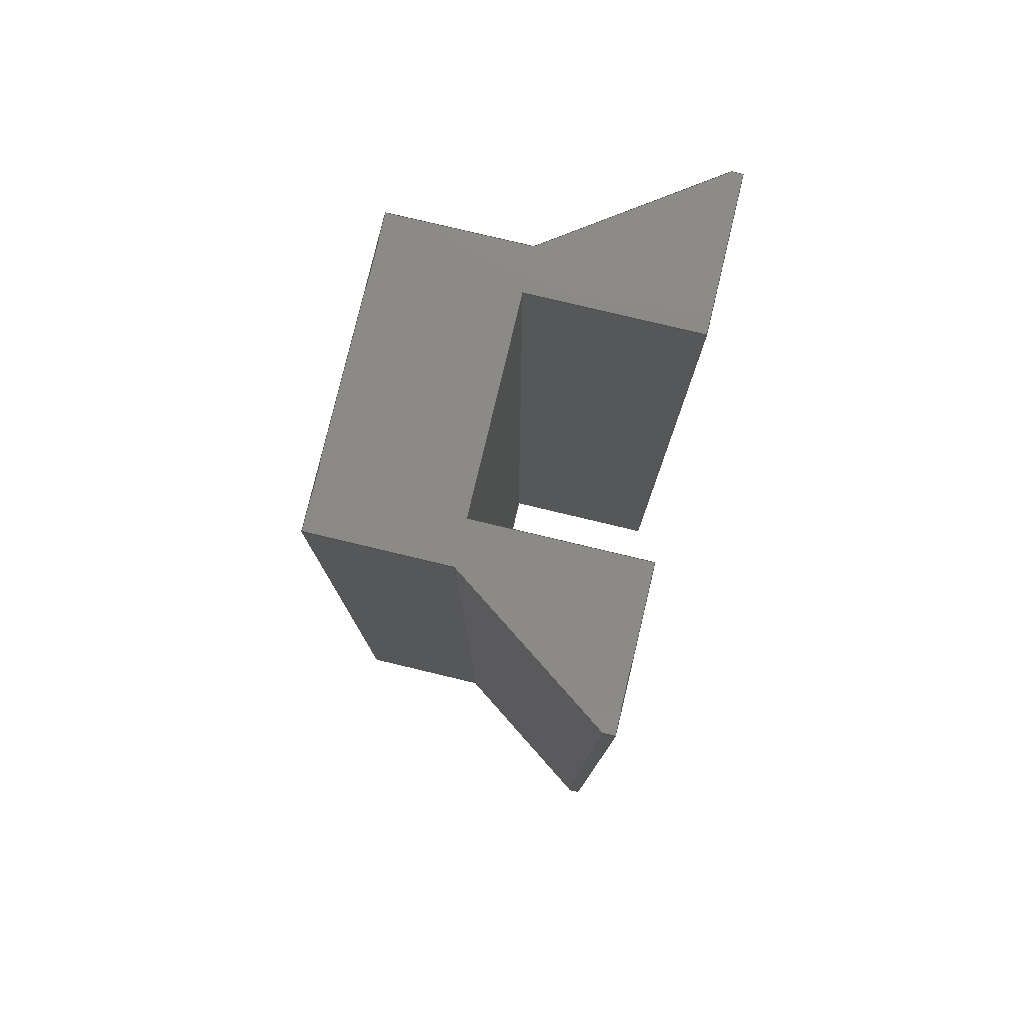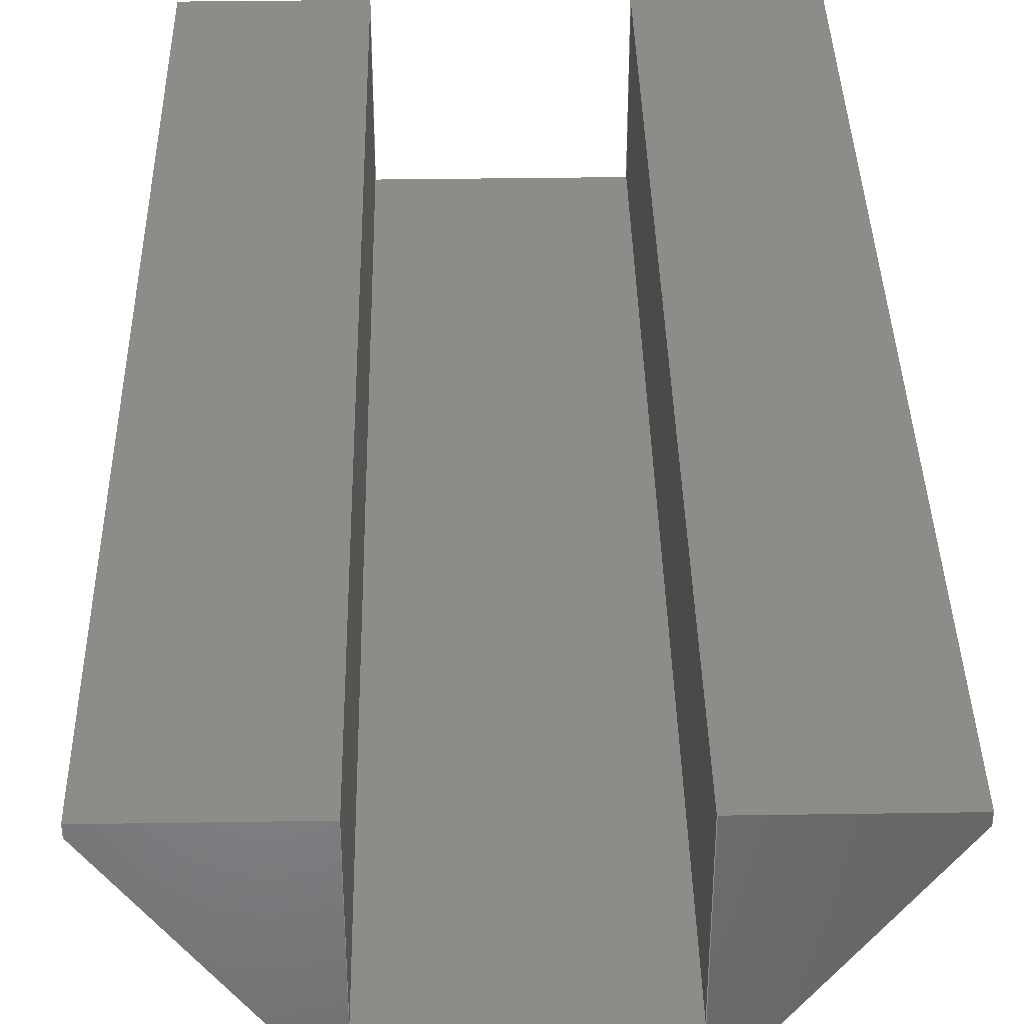
<metadata>
{"format":"step","ext":"step","renderer":"f3d","projection":"perspective","resolution":1024,"background":"white","views":[{"elev":79.1,"azim":-76.6,"up":"+Y"},{"elev":37.2,"azim":-1.1,"up":"+Z"}]}
</metadata>
<code>
ISO-10303-21;
DATA;
#1=MECHANICAL_DESIGN_GEOMETRIC_PRESENTATION_REPRESENTATION('',(#4),#438);
#2=SHAPE_REPRESENTATION_RELATIONSHIP('SRR','None',#445,#3);
#3=ADVANCED_BREP_SHAPE_REPRESENTATION('',(#5),#437);
#4=STYLED_ITEM('',(#454),#5);
#5=MANIFOLD_SOLID_BREP('Body1',#266);
#6=FACE_OUTER_BOUND('',#20,.T.);
#7=FACE_OUTER_BOUND('',#21,.T.);
#8=FACE_OUTER_BOUND('',#22,.T.);
#9=FACE_OUTER_BOUND('',#23,.T.);
#10=FACE_OUTER_BOUND('',#24,.T.);
#11=FACE_OUTER_BOUND('',#25,.T.);
#12=FACE_OUTER_BOUND('',#26,.T.);
#13=FACE_OUTER_BOUND('',#27,.T.);
#14=FACE_OUTER_BOUND('',#28,.T.);
#15=FACE_OUTER_BOUND('',#29,.T.);
#16=FACE_OUTER_BOUND('',#30,.T.);
#17=FACE_OUTER_BOUND('',#31,.T.);
#18=FACE_OUTER_BOUND('',#32,.T.);
#19=FACE_OUTER_BOUND('',#33,.T.);
#20=EDGE_LOOP('',(#166,#167,#168,#169));
#21=EDGE_LOOP('',(#170,#171,#172,#173));
#22=EDGE_LOOP('',(#174,#175,#176,#177));
#23=EDGE_LOOP('',(#178,#179,#180,#181));
#24=EDGE_LOOP('',(#182,#183,#184,#185));
#25=EDGE_LOOP('',(#186,#187,#188,#189));
#26=EDGE_LOOP('',(#190,#191,#192,#193));
#27=EDGE_LOOP('',(#194,#195,#196,#197));
#28=EDGE_LOOP('',(#198,#199,#200,#201));
#29=EDGE_LOOP('',(#202,#203,#204,#205));
#30=EDGE_LOOP('',(#206,#207,#208,#209));
#31=EDGE_LOOP('',(#210,#211,#212,#213));
#32=EDGE_LOOP('',(#214,#215,#216,#217,#218,#219,#220,#221,#222,#223,#224,
#225));
#33=EDGE_LOOP('',(#226,#227,#228,#229,#230,#231,#232,#233,#234,#235,#236,
#237));
#34=LINE('',#364,#70);
#35=LINE('',#366,#71);
#36=LINE('',#368,#72);
#37=LINE('',#369,#73);
#38=LINE('',#372,#74);
#39=LINE('',#374,#75);
#40=LINE('',#375,#76);
#41=LINE('',#378,#77);
#42=LINE('',#380,#78);
#43=LINE('',#381,#79);
#44=LINE('',#384,#80);
#45=LINE('',#386,#81);
#46=LINE('',#387,#82);
#47=LINE('',#390,#83);
#48=LINE('',#392,#84);
#49=LINE('',#393,#85);
#50=LINE('',#396,#86);
#51=LINE('',#398,#87);
#52=LINE('',#399,#88);
#53=LINE('',#402,#89);
#54=LINE('',#404,#90);
#55=LINE('',#405,#91);
#56=LINE('',#408,#92);
#57=LINE('',#410,#93);
#58=LINE('',#411,#94);
#59=LINE('',#414,#95);
#60=LINE('',#416,#96);
#61=LINE('',#417,#97);
#62=LINE('',#420,#98);
#63=LINE('',#422,#99);
#64=LINE('',#423,#100);
#65=LINE('',#426,#101);
#66=LINE('',#428,#102);
#67=LINE('',#429,#103);
#68=LINE('',#431,#104);
#69=LINE('',#432,#105);
#70=VECTOR('',#298,10);
#71=VECTOR('',#299,10);
#72=VECTOR('',#300,10);
#73=VECTOR('',#301,10);
#74=VECTOR('',#304,10);
#75=VECTOR('',#305,10);
#76=VECTOR('',#306,10);
#77=VECTOR('',#309,10);
#78=VECTOR('',#310,10);
#79=VECTOR('',#311,10);
#80=VECTOR('',#314,10);
#81=VECTOR('',#315,10);
#82=VECTOR('',#316,10);
#83=VECTOR('',#319,10);
#84=VECTOR('',#320,10);
#85=VECTOR('',#321,10);
#86=VECTOR('',#324,10);
#87=VECTOR('',#325,10);
#88=VECTOR('',#326,10);
#89=VECTOR('',#329,10);
#90=VECTOR('',#330,10);
#91=VECTOR('',#331,10);
#92=VECTOR('',#334,10);
#93=VECTOR('',#335,10);
#94=VECTOR('',#336,10);
#95=VECTOR('',#339,10);
#96=VECTOR('',#340,10);
#97=VECTOR('',#341,10);
#98=VECTOR('',#344,10);
#99=VECTOR('',#345,10);
#100=VECTOR('',#346,10);
#101=VECTOR('',#349,10);
#102=VECTOR('',#350,10);
#103=VECTOR('',#351,10);
#104=VECTOR('',#354,10);
#105=VECTOR('',#355,10);
#106=VERTEX_POINT('',#362);
#107=VERTEX_POINT('',#363);
#108=VERTEX_POINT('',#365);
#109=VERTEX_POINT('',#367);
#110=VERTEX_POINT('',#371);
#111=VERTEX_POINT('',#373);
#112=VERTEX_POINT('',#377);
#113=VERTEX_POINT('',#379);
#114=VERTEX_POINT('',#383);
#115=VERTEX_POINT('',#385);
#116=VERTEX_POINT('',#389);
#117=VERTEX_POINT('',#391);
#118=VERTEX_POINT('',#395);
#119=VERTEX_POINT('',#397);
#120=VERTEX_POINT('',#401);
#121=VERTEX_POINT('',#403);
#122=VERTEX_POINT('',#407);
#123=VERTEX_POINT('',#409);
#124=VERTEX_POINT('',#413);
#125=VERTEX_POINT('',#415);
#126=VERTEX_POINT('',#419);
#127=VERTEX_POINT('',#421);
#128=VERTEX_POINT('',#425);
#129=VERTEX_POINT('',#427);
#130=EDGE_CURVE('',#106,#107,#34,.T.);
#131=EDGE_CURVE('',#106,#108,#35,.T.);
#132=EDGE_CURVE('',#109,#108,#36,.T.);
#133=EDGE_CURVE('',#107,#109,#37,.T.);
#134=EDGE_CURVE('',#107,#110,#38,.T.);
#135=EDGE_CURVE('',#111,#109,#39,.T.);
#136=EDGE_CURVE('',#110,#111,#40,.T.);
#137=EDGE_CURVE('',#110,#112,#41,.T.);
#138=EDGE_CURVE('',#113,#111,#42,.T.);
#139=EDGE_CURVE('',#112,#113,#43,.T.);
#140=EDGE_CURVE('',#112,#114,#44,.T.);
#141=EDGE_CURVE('',#115,#113,#45,.T.);
#142=EDGE_CURVE('',#114,#115,#46,.T.);
#143=EDGE_CURVE('',#114,#116,#47,.T.);
#144=EDGE_CURVE('',#117,#115,#48,.T.);
#145=EDGE_CURVE('',#116,#117,#49,.T.);
#146=EDGE_CURVE('',#118,#116,#50,.T.);
#147=EDGE_CURVE('',#119,#117,#51,.T.);
#148=EDGE_CURVE('',#118,#119,#52,.T.);
#149=EDGE_CURVE('',#120,#118,#53,.T.);
#150=EDGE_CURVE('',#121,#119,#54,.T.);
#151=EDGE_CURVE('',#120,#121,#55,.T.);
#152=EDGE_CURVE('',#122,#120,#56,.T.);
#153=EDGE_CURVE('',#123,#121,#57,.T.);
#154=EDGE_CURVE('',#122,#123,#58,.T.);
#155=EDGE_CURVE('',#124,#122,#59,.T.);
#156=EDGE_CURVE('',#125,#123,#60,.T.);
#157=EDGE_CURVE('',#124,#125,#61,.T.);
#158=EDGE_CURVE('',#126,#124,#62,.T.);
#159=EDGE_CURVE('',#127,#125,#63,.T.);
#160=EDGE_CURVE('',#126,#127,#64,.T.);
#161=EDGE_CURVE('',#128,#126,#65,.T.);
#162=EDGE_CURVE('',#129,#127,#66,.T.);
#163=EDGE_CURVE('',#128,#129,#67,.T.);
#164=EDGE_CURVE('',#128,#106,#68,.T.);
#165=EDGE_CURVE('',#108,#129,#69,.T.);
#166=ORIENTED_EDGE('',*,*,#130,.F.);
#167=ORIENTED_EDGE('',*,*,#131,.T.);
#168=ORIENTED_EDGE('',*,*,#132,.F.);
#169=ORIENTED_EDGE('',*,*,#133,.F.);
#170=ORIENTED_EDGE('',*,*,#134,.F.);
#171=ORIENTED_EDGE('',*,*,#133,.T.);
#172=ORIENTED_EDGE('',*,*,#135,.F.);
#173=ORIENTED_EDGE('',*,*,#136,.F.);
#174=ORIENTED_EDGE('',*,*,#137,.F.);
#175=ORIENTED_EDGE('',*,*,#136,.T.);
#176=ORIENTED_EDGE('',*,*,#138,.F.);
#177=ORIENTED_EDGE('',*,*,#139,.F.);
#178=ORIENTED_EDGE('',*,*,#140,.F.);
#179=ORIENTED_EDGE('',*,*,#139,.T.);
#180=ORIENTED_EDGE('',*,*,#141,.F.);
#181=ORIENTED_EDGE('',*,*,#142,.F.);
#182=ORIENTED_EDGE('',*,*,#143,.F.);
#183=ORIENTED_EDGE('',*,*,#142,.T.);
#184=ORIENTED_EDGE('',*,*,#144,.F.);
#185=ORIENTED_EDGE('',*,*,#145,.F.);
#186=ORIENTED_EDGE('',*,*,#146,.T.);
#187=ORIENTED_EDGE('',*,*,#145,.T.);
#188=ORIENTED_EDGE('',*,*,#147,.F.);
#189=ORIENTED_EDGE('',*,*,#148,.F.);
#190=ORIENTED_EDGE('',*,*,#149,.T.);
#191=ORIENTED_EDGE('',*,*,#148,.T.);
#192=ORIENTED_EDGE('',*,*,#150,.F.);
#193=ORIENTED_EDGE('',*,*,#151,.F.);
#194=ORIENTED_EDGE('',*,*,#152,.T.);
#195=ORIENTED_EDGE('',*,*,#151,.T.);
#196=ORIENTED_EDGE('',*,*,#153,.F.);
#197=ORIENTED_EDGE('',*,*,#154,.F.);
#198=ORIENTED_EDGE('',*,*,#155,.T.);
#199=ORIENTED_EDGE('',*,*,#154,.T.);
#200=ORIENTED_EDGE('',*,*,#156,.F.);
#201=ORIENTED_EDGE('',*,*,#157,.F.);
#202=ORIENTED_EDGE('',*,*,#158,.T.);
#203=ORIENTED_EDGE('',*,*,#157,.T.);
#204=ORIENTED_EDGE('',*,*,#159,.F.);
#205=ORIENTED_EDGE('',*,*,#160,.F.);
#206=ORIENTED_EDGE('',*,*,#161,.T.);
#207=ORIENTED_EDGE('',*,*,#160,.T.);
#208=ORIENTED_EDGE('',*,*,#162,.F.);
#209=ORIENTED_EDGE('',*,*,#163,.F.);
#210=ORIENTED_EDGE('',*,*,#164,.F.);
#211=ORIENTED_EDGE('',*,*,#163,.T.);
#212=ORIENTED_EDGE('',*,*,#165,.F.);
#213=ORIENTED_EDGE('',*,*,#131,.F.);
#214=ORIENTED_EDGE('',*,*,#165,.T.);
#215=ORIENTED_EDGE('',*,*,#162,.T.);
#216=ORIENTED_EDGE('',*,*,#159,.T.);
#217=ORIENTED_EDGE('',*,*,#156,.T.);
#218=ORIENTED_EDGE('',*,*,#153,.T.);
#219=ORIENTED_EDGE('',*,*,#150,.T.);
#220=ORIENTED_EDGE('',*,*,#147,.T.);
#221=ORIENTED_EDGE('',*,*,#144,.T.);
#222=ORIENTED_EDGE('',*,*,#141,.T.);
#223=ORIENTED_EDGE('',*,*,#138,.T.);
#224=ORIENTED_EDGE('',*,*,#135,.T.);
#225=ORIENTED_EDGE('',*,*,#132,.T.);
#226=ORIENTED_EDGE('',*,*,#164,.T.);
#227=ORIENTED_EDGE('',*,*,#130,.T.);
#228=ORIENTED_EDGE('',*,*,#134,.T.);
#229=ORIENTED_EDGE('',*,*,#137,.T.);
#230=ORIENTED_EDGE('',*,*,#140,.T.);
#231=ORIENTED_EDGE('',*,*,#143,.T.);
#232=ORIENTED_EDGE('',*,*,#146,.F.);
#233=ORIENTED_EDGE('',*,*,#149,.F.);
#234=ORIENTED_EDGE('',*,*,#152,.F.);
#235=ORIENTED_EDGE('',*,*,#155,.F.);
#236=ORIENTED_EDGE('',*,*,#158,.F.);
#237=ORIENTED_EDGE('',*,*,#161,.F.);
#238=PLANE('',#280);
#239=PLANE('',#281);
#240=PLANE('',#282);
#241=PLANE('',#283);
#242=PLANE('',#284);
#243=PLANE('',#285);
#244=PLANE('',#286);
#245=PLANE('',#287);
#246=PLANE('',#288);
#247=PLANE('',#289);
#248=PLANE('',#290);
#249=PLANE('',#291);
#250=PLANE('',#292);
#251=PLANE('',#293);
#252=ADVANCED_FACE('',(#6),#238,.T.);
#253=ADVANCED_FACE('',(#7),#239,.T.);
#254=ADVANCED_FACE('',(#8),#240,.T.);
#255=ADVANCED_FACE('',(#9),#241,.T.);
#256=ADVANCED_FACE('',(#10),#242,.T.);
#257=ADVANCED_FACE('',(#11),#243,.T.);
#258=ADVANCED_FACE('',(#12),#244,.T.);
#259=ADVANCED_FACE('',(#13),#245,.T.);
#260=ADVANCED_FACE('',(#14),#246,.T.);
#261=ADVANCED_FACE('',(#15),#247,.T.);
#262=ADVANCED_FACE('',(#16),#248,.T.);
#263=ADVANCED_FACE('',(#17),#249,.T.);
#264=ADVANCED_FACE('',(#18),#250,.T.);
#265=ADVANCED_FACE('',(#19),#251,.F.);
#266=CLOSED_SHELL('',(#252,#253,#254,#255,#256,#257,#258,#259,#260,#261,
#262,#263,#264,#265));
#267=DERIVED_UNIT_ELEMENT(#269,1);
#268=DERIVED_UNIT_ELEMENT(#440,3);
#269=(
MASS_UNIT()
NAMED_UNIT(*)
SI_UNIT(.KILO.,.GRAM.)
);
#270=DERIVED_UNIT((#267,#268));
#271=MEASURE_REPRESENTATION_ITEM('density measure',
POSITIVE_RATIO_MEASURE(7850),#270);
#272=PROPERTY_DEFINITION_REPRESENTATION(#277,#274);
#273=PROPERTY_DEFINITION_REPRESENTATION(#278,#275);
#274=REPRESENTATION('material name',(#276),#437);
#275=REPRESENTATION('density',(#271),#437);
#276=DESCRIPTIVE_REPRESENTATION_ITEM('Steel, Paint Finish, Red',
'Steel, Paint Finish, Red');
#277=PROPERTY_DEFINITION('material property','material name',#447);
#278=PROPERTY_DEFINITION('material property','density of part',#447);
#279=AXIS2_PLACEMENT_3D('placement',#360,#294,#295);
#280=AXIS2_PLACEMENT_3D('',#361,#296,#297);
#281=AXIS2_PLACEMENT_3D('',#370,#302,#303);
#282=AXIS2_PLACEMENT_3D('',#376,#307,#308);
#283=AXIS2_PLACEMENT_3D('',#382,#312,#313);
#284=AXIS2_PLACEMENT_3D('',#388,#317,#318);
#285=AXIS2_PLACEMENT_3D('',#394,#322,#323);
#286=AXIS2_PLACEMENT_3D('',#400,#327,#328);
#287=AXIS2_PLACEMENT_3D('',#406,#332,#333);
#288=AXIS2_PLACEMENT_3D('',#412,#337,#338);
#289=AXIS2_PLACEMENT_3D('',#418,#342,#343);
#290=AXIS2_PLACEMENT_3D('',#424,#347,#348);
#291=AXIS2_PLACEMENT_3D('',#430,#352,#353);
#292=AXIS2_PLACEMENT_3D('',#433,#356,#357);
#293=AXIS2_PLACEMENT_3D('',#434,#358,#359);
#294=DIRECTION('axis',(0,0,1));
#295=DIRECTION('refdir',(1,0,0));
#296=DIRECTION('center_axis',(1,0,-1.276e-15));
#297=DIRECTION('ref_axis',(-1.276e-15,0,-1));
#298=DIRECTION('',(1.276e-15,0,1));
#299=DIRECTION('',(0,1,0));
#300=DIRECTION('',(-1.276e-15,0,-1));
#301=DIRECTION('',(0,1,0));
#302=DIRECTION('center_axis',(6.072e-17,0,1));
#303=DIRECTION('ref_axis',(1,0,-6.072e-17));
#304=DIRECTION('',(-1,0,6.072e-17));
#305=DIRECTION('',(1,0,-6.072e-17));
#306=DIRECTION('',(0,1,0));
#307=DIRECTION('center_axis',(-1,0,2.657e-16));
#308=DIRECTION('ref_axis',(2.657e-16,0,1));
#309=DIRECTION('',(-2.657e-16,0,-1));
#310=DIRECTION('',(2.657e-16,0,1));
#311=DIRECTION('',(0,1,0));
#312=DIRECTION('center_axis',(-0.8192,0,-0.5736));
#313=DIRECTION('ref_axis',(-0.5736,0,0.8192));
#314=DIRECTION('',(0.5736,0,-0.8192));
#315=DIRECTION('',(-0.5736,0,0.8192));
#316=DIRECTION('',(0,1,0));
#317=DIRECTION('center_axis',(-1,0,2.064e-14));
#318=DIRECTION('ref_axis',(2.064e-14,0,1));
#319=DIRECTION('',(-2.064e-14,0,-1));
#320=DIRECTION('',(2.064e-14,0,1));
#321=DIRECTION('',(0,1,0));
#322=DIRECTION('center_axis',(-8.595e-16,0,-1));
#323=DIRECTION('ref_axis',(-1,0,8.595e-16));
#324=DIRECTION('',(-1,0,8.595e-16));
#325=DIRECTION('',(-1,0,8.595e-16));
#326=DIRECTION('',(0,1,0));
#327=DIRECTION('center_axis',(1,0,1.751e-14));
#328=DIRECTION('ref_axis',(1.751e-14,0,-1));
#329=DIRECTION('',(1.751e-14,0,-1));
#330=DIRECTION('',(1.751e-14,0,-1));
#331=DIRECTION('',(0,1,0));
#332=DIRECTION('center_axis',(0.8192,0,-0.5736));
#333=DIRECTION('ref_axis',(-0.5736,0,-0.8192));
#334=DIRECTION('',(-0.5736,0,-0.8192));
#335=DIRECTION('',(-0.5736,0,-0.8192));
#336=DIRECTION('',(0,1,0));
#337=DIRECTION('center_axis',(1,0,0));
#338=DIRECTION('ref_axis',(0,0,-1));
#339=DIRECTION('',(0,0,-1));
#340=DIRECTION('',(0,0,-1));
#341=DIRECTION('',(0,1,0));
#342=DIRECTION('center_axis',(1.949e-15,0,1));
#343=DIRECTION('ref_axis',(1,0,-1.949e-15));
#344=DIRECTION('',(1,0,-1.949e-15));
#345=DIRECTION('',(1,0,-1.949e-15));
#346=DIRECTION('',(0,1,0));
#347=DIRECTION('center_axis',(-1,0,1.531e-15));
#348=DIRECTION('ref_axis',(1.531e-15,0,1));
#349=DIRECTION('',(1.531e-15,0,1));
#350=DIRECTION('',(1.531e-15,0,1));
#351=DIRECTION('',(0,1,0));
#352=DIRECTION('center_axis',(8.148e-16,0,1));
#353=DIRECTION('ref_axis',(1,0,-8.148e-16));
#354=DIRECTION('',(-1,0,8.148e-16));
#355=DIRECTION('',(1,0,-8.148e-16));
#356=DIRECTION('center_axis',(0,1,0));
#357=DIRECTION('ref_axis',(0,0,1));
#358=DIRECTION('center_axis',(0,1,0));
#359=DIRECTION('ref_axis',(1,0,0));
#360=CARTESIAN_POINT('',(0,0,0));
#361=CARTESIAN_POINT('Origin',(8,0,0));
#362=CARTESIAN_POINT('',(8,0,-8.7));
#363=CARTESIAN_POINT('',(8,0,-4.857e-16));
#364=CARTESIAN_POINT('',(8,0,-8.7));
#365=CARTESIAN_POINT('',(8,50,-8.7));
#366=CARTESIAN_POINT('',(8,0,-8.7));
#367=CARTESIAN_POINT('',(8,50,0));
#368=CARTESIAN_POINT('',(8,50,-8.7));
#369=CARTESIAN_POINT('',(8,0,-4.857e-16));
#370=CARTESIAN_POINT('Origin',(0,0,0));
#371=CARTESIAN_POINT('',(0,0,0));
#372=CARTESIAN_POINT('',(8,0,-4.857e-16));
#373=CARTESIAN_POINT('',(0,50,0));
#374=CARTESIAN_POINT('',(8,50,-4.857e-16));
#375=CARTESIAN_POINT('',(0,0,0));
#376=CARTESIAN_POINT('Origin',(-1.486e-16,0,-0.5596));
#377=CARTESIAN_POINT('',(-1.486e-16,0,-0.5596));
#378=CARTESIAN_POINT('',(0,0,0));
#379=CARTESIAN_POINT('',(0,50,-0.5596));
#380=CARTESIAN_POINT('',(0,50,0));
#381=CARTESIAN_POINT('',(-1.486e-16,0,-0.5596));
#382=CARTESIAN_POINT('Origin',(5.7,0,-8.7));
#383=CARTESIAN_POINT('',(5.7,0,-8.7));
#384=CARTESIAN_POINT('',(-1.486e-16,0,-0.5596));
#385=CARTESIAN_POINT('',(5.7,50,-8.7));
#386=CARTESIAN_POINT('',(-1.486e-16,50,-0.5596));
#387=CARTESIAN_POINT('',(5.7,0,-8.7));
#388=CARTESIAN_POINT('Origin',(5.7,0,-15.8));
#389=CARTESIAN_POINT('',(5.7,0,-15.8));
#390=CARTESIAN_POINT('',(5.7,0,-8.7));
#391=CARTESIAN_POINT('',(5.7,50,-15.8));
#392=CARTESIAN_POINT('',(5.7,50,-8.7));
#393=CARTESIAN_POINT('',(5.7,0,-15.8));
#394=CARTESIAN_POINT('Origin',(21.2,0,-15.8));
#395=CARTESIAN_POINT('',(21.2,0,-15.8));
#396=CARTESIAN_POINT('',(21.2,0,-15.8));
#397=CARTESIAN_POINT('',(21.2,50,-15.8));
#398=CARTESIAN_POINT('',(21.2,50,-15.8));
#399=CARTESIAN_POINT('',(21.2,0,-15.8));
#400=CARTESIAN_POINT('Origin',(21.2,0,-8.7));
#401=CARTESIAN_POINT('',(21.2,0,-8.7));
#402=CARTESIAN_POINT('',(21.2,0,-8.7));
#403=CARTESIAN_POINT('',(21.2,50,-8.7));
#404=CARTESIAN_POINT('',(21.2,50,-8.7));
#405=CARTESIAN_POINT('',(21.2,0,-8.7));
#406=CARTESIAN_POINT('Origin',(26.9,0,-0.5596));
#407=CARTESIAN_POINT('',(26.9,0,-0.5596));
#408=CARTESIAN_POINT('',(26.9,0,-0.5596));
#409=CARTESIAN_POINT('',(26.9,50,-0.5596));
#410=CARTESIAN_POINT('',(26.9,50,-0.5596));
#411=CARTESIAN_POINT('',(26.9,0,-0.5596));
#412=CARTESIAN_POINT('Origin',(26.9,0,-2.947e-14));
#413=CARTESIAN_POINT('',(26.9,0,-2.947e-14));
#414=CARTESIAN_POINT('',(26.9,0,-2.947e-14));
#415=CARTESIAN_POINT('',(26.9,50,-2.998e-14));
#416=CARTESIAN_POINT('',(26.9,50,-2.947e-14));
#417=CARTESIAN_POINT('',(26.9,0,-2.947e-14));
#418=CARTESIAN_POINT('Origin',(18.9,0,-1.388e-14));
#419=CARTESIAN_POINT('',(18.9,0,-1.332e-14));
#420=CARTESIAN_POINT('',(18.9,0,-1.388e-14));
#421=CARTESIAN_POINT('',(18.9,50,-1.332e-14));
#422=CARTESIAN_POINT('',(18.9,50,-1.388e-14));
#423=CARTESIAN_POINT('',(18.9,0,-1.332e-14));
#424=CARTESIAN_POINT('Origin',(18.9,0,-8.7));
#425=CARTESIAN_POINT('',(18.9,0,-8.7));
#426=CARTESIAN_POINT('',(18.9,0,-8.7));
#427=CARTESIAN_POINT('',(18.9,50,-8.7));
#428=CARTESIAN_POINT('',(18.9,50,-8.7));
#429=CARTESIAN_POINT('',(18.9,0,-8.7));
#430=CARTESIAN_POINT('Origin',(8,0,-8.7));
#431=CARTESIAN_POINT('',(13.45,0,-8.7));
#432=CARTESIAN_POINT('',(13.45,50,-8.7));
#433=CARTESIAN_POINT('Origin',(13.45,50,-7.9));
#434=CARTESIAN_POINT('Origin',(13.45,0,-7.9));
#435=UNCERTAINTY_MEASURE_WITH_UNIT(LENGTH_MEASURE(0.01),#439,
'DISTANCE_ACCURACY_VALUE',
'Maximum model space distance between geometric entities at asserted c
onnectivities');
#436=UNCERTAINTY_MEASURE_WITH_UNIT(LENGTH_MEASURE(0.01),#439,
'DISTANCE_ACCURACY_VALUE',
'Maximum model space distance between geometric entities at asserted c
onnectivities');
#437=(
GEOMETRIC_REPRESENTATION_CONTEXT(3)
GLOBAL_UNCERTAINTY_ASSIGNED_CONTEXT((#435))
GLOBAL_UNIT_ASSIGNED_CONTEXT((#439,#441,#442))
REPRESENTATION_CONTEXT('','3D')
);
#438=(
GEOMETRIC_REPRESENTATION_CONTEXT(3)
GLOBAL_UNCERTAINTY_ASSIGNED_CONTEXT((#436))
GLOBAL_UNIT_ASSIGNED_CONTEXT((#439,#441,#442))
REPRESENTATION_CONTEXT('','3D')
);
#439=(
LENGTH_UNIT()
NAMED_UNIT(*)
SI_UNIT(.MILLI.,.METRE.)
);
#440=(
LENGTH_UNIT()
NAMED_UNIT(*)
SI_UNIT($,.METRE.)
);
#441=(
NAMED_UNIT(*)
PLANE_ANGLE_UNIT()
SI_UNIT($,.RADIAN.)
);
#442=(
NAMED_UNIT(*)
SI_UNIT($,.STERADIAN.)
SOLID_ANGLE_UNIT()
);
#443=SHAPE_DEFINITION_REPRESENTATION(#444,#445);
#444=PRODUCT_DEFINITION_SHAPE('',$,#447);
#445=SHAPE_REPRESENTATION('',(#279),#437);
#446=PRODUCT_DEFINITION_CONTEXT('part definition',#451,'design');
#447=PRODUCT_DEFINITION('Karetka','Karetka v4',#448,#446);
#448=PRODUCT_DEFINITION_FORMATION('',$,#453);
#449=PRODUCT_RELATED_PRODUCT_CATEGORY('Karetka v4','Karetka v4',(#453));
#450=APPLICATION_PROTOCOL_DEFINITION('international standard',
'automotive_design',2009,#451);
#451=APPLICATION_CONTEXT(
'Core Data for Automotive Mechanical Design Process');
#452=PRODUCT_CONTEXT('part definition',#451,'mechanical');
#453=PRODUCT('Karetka','Karetka v4',$,(#452));
#454=PRESENTATION_STYLE_ASSIGNMENT((#455));
#455=SURFACE_STYLE_USAGE(.BOTH.,#456);
#456=SURFACE_SIDE_STYLE('',(#457));
#457=SURFACE_STYLE_FILL_AREA(#458);
#458=FILL_AREA_STYLE('Paint - Enamel Glossy (Red)',(#459));
#459=FILL_AREA_STYLE_COLOUR('Paint - Enamel Glossy (Red)',#460);
#460=COLOUR_RGB('Paint - Enamel Glossy (Red)',0.7686,0.2078,
0.1529);
ENDSEC;
END-ISO-10303-21;

</code>
